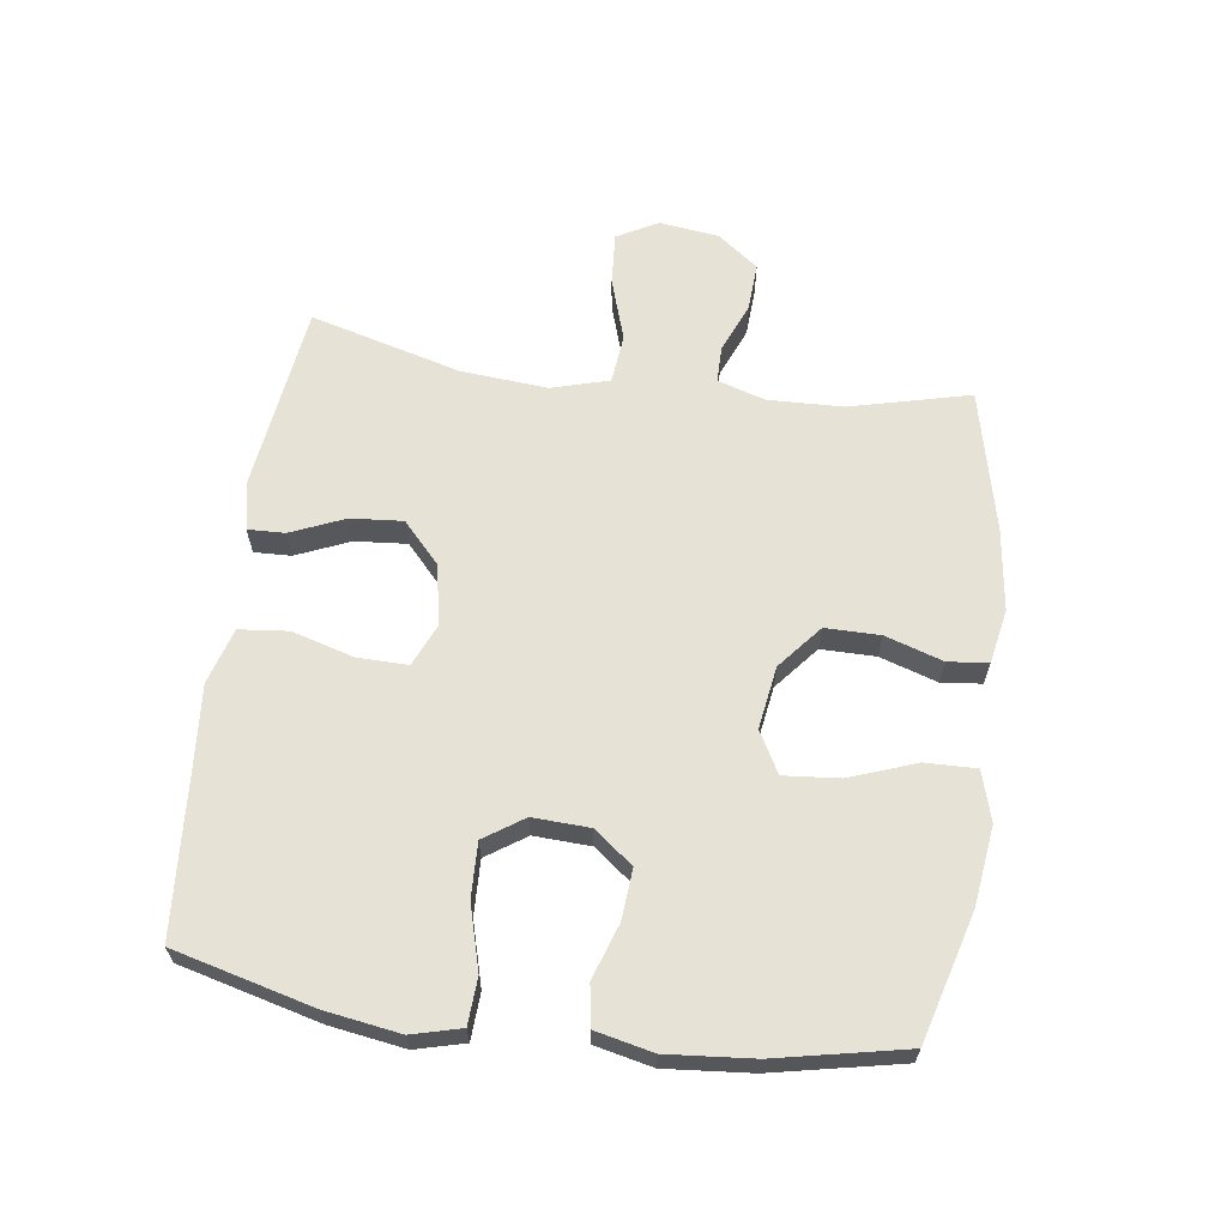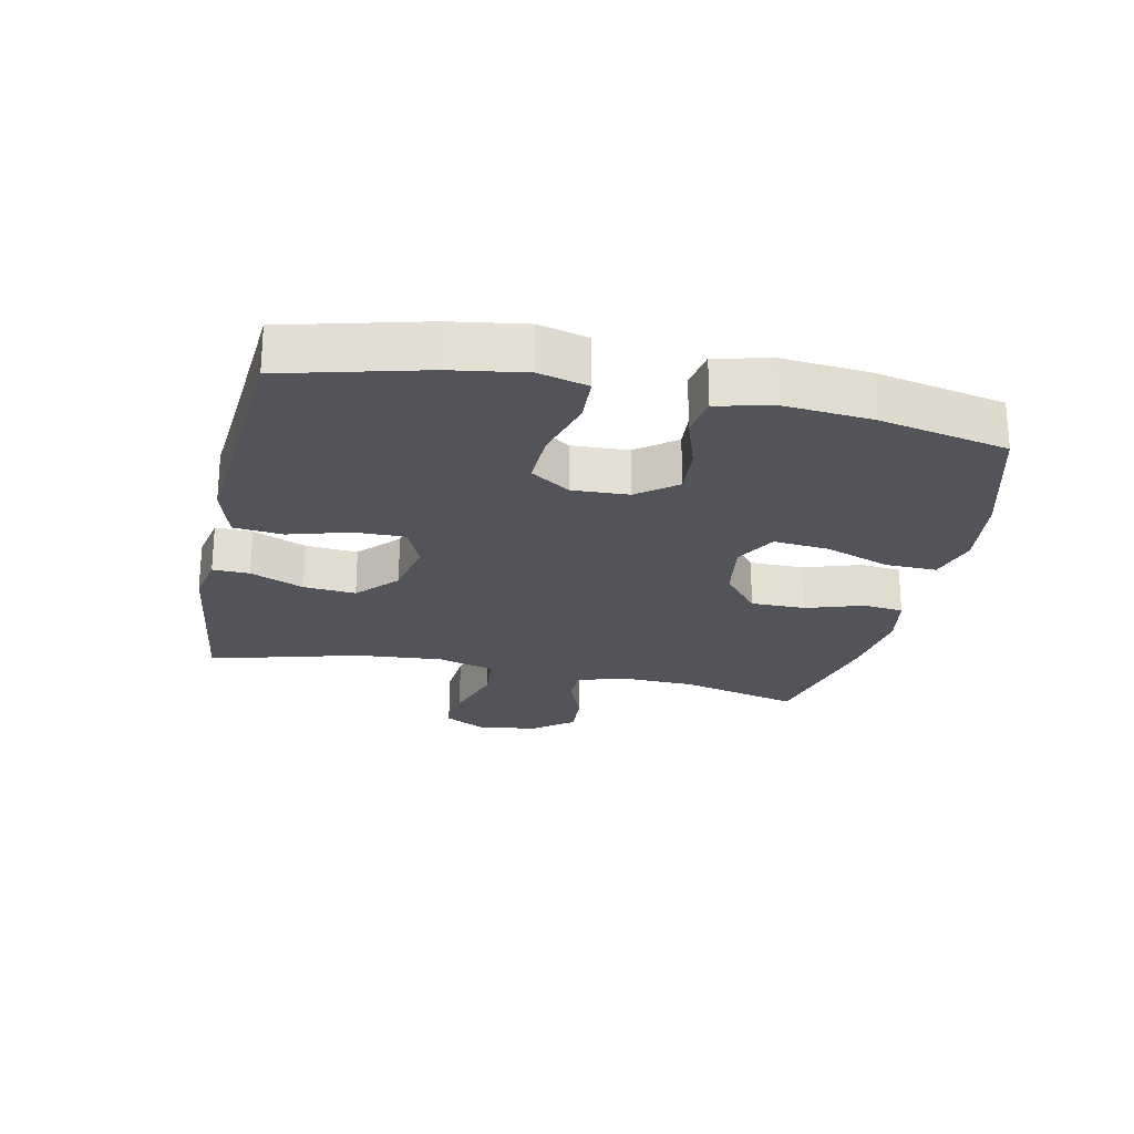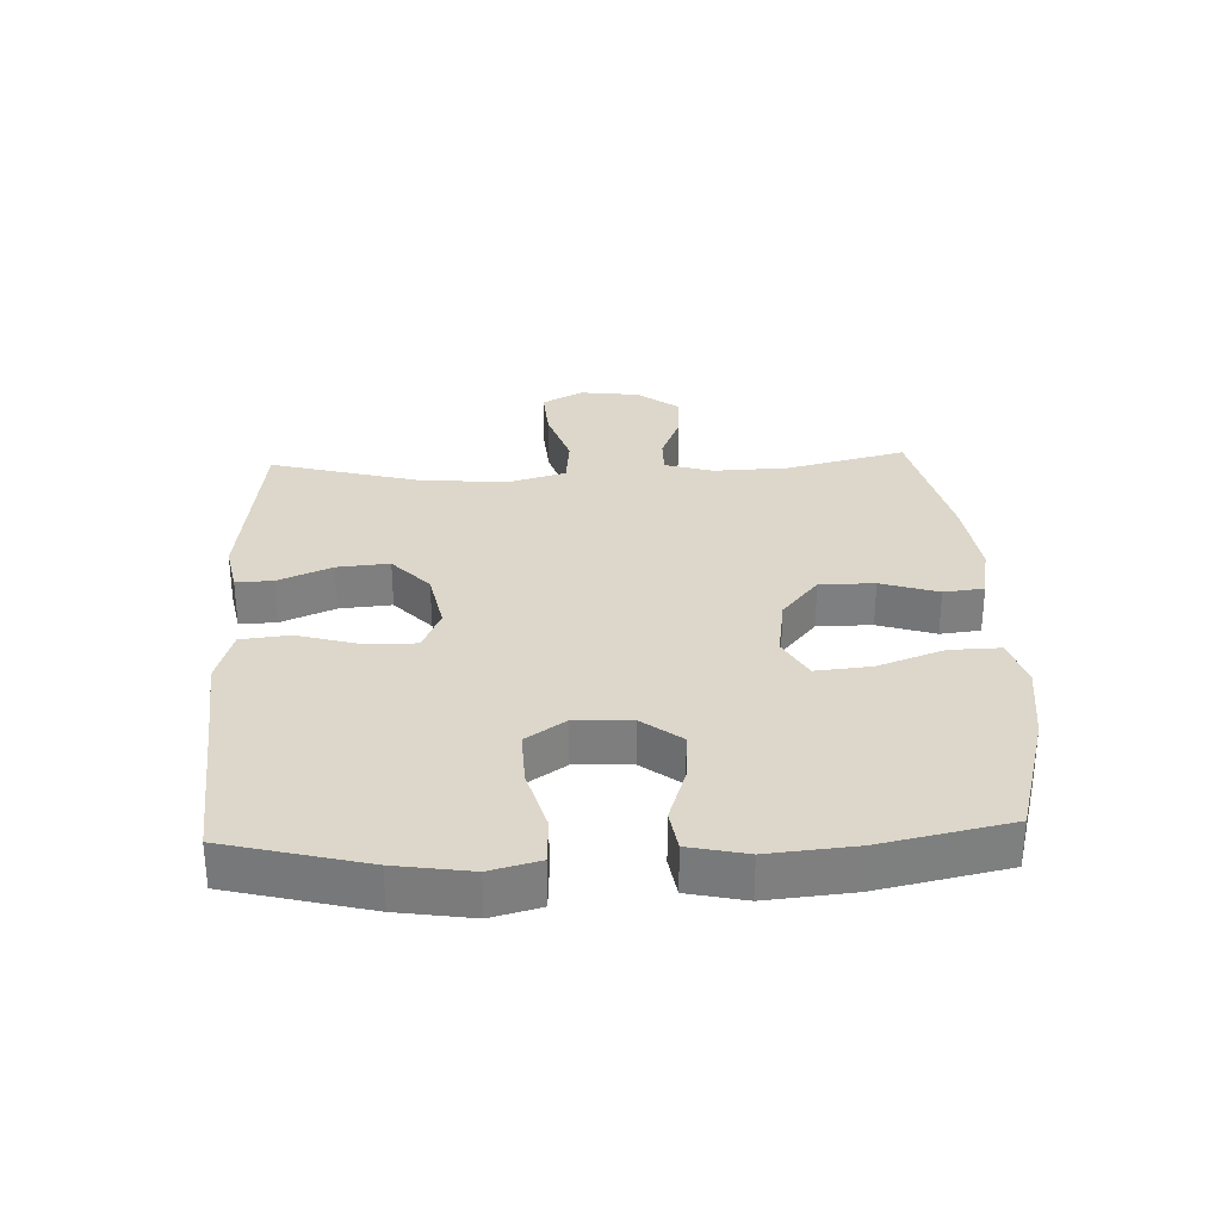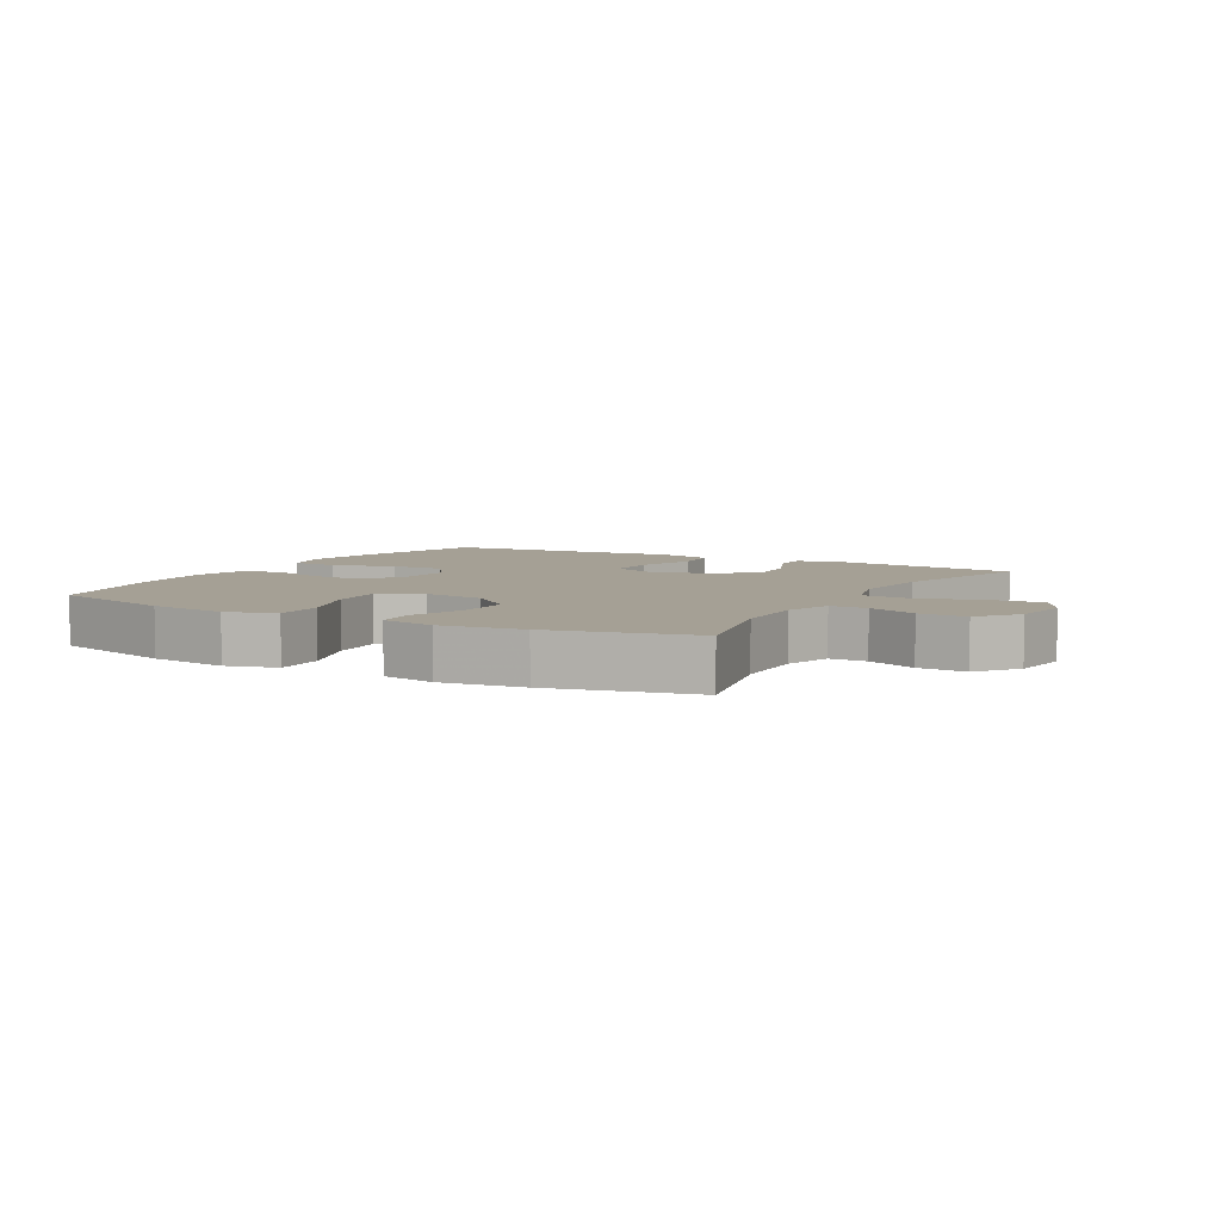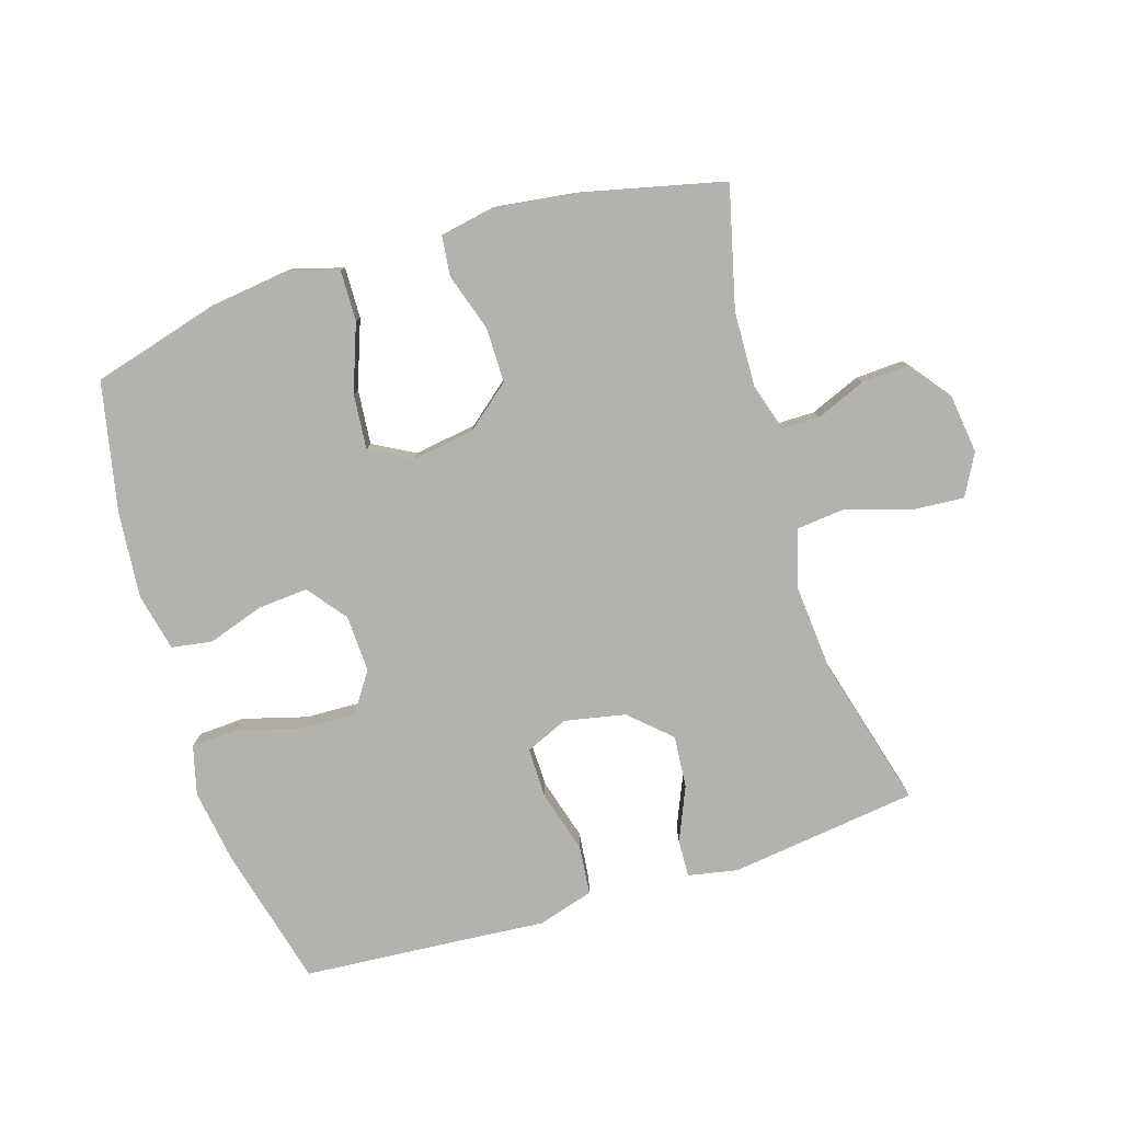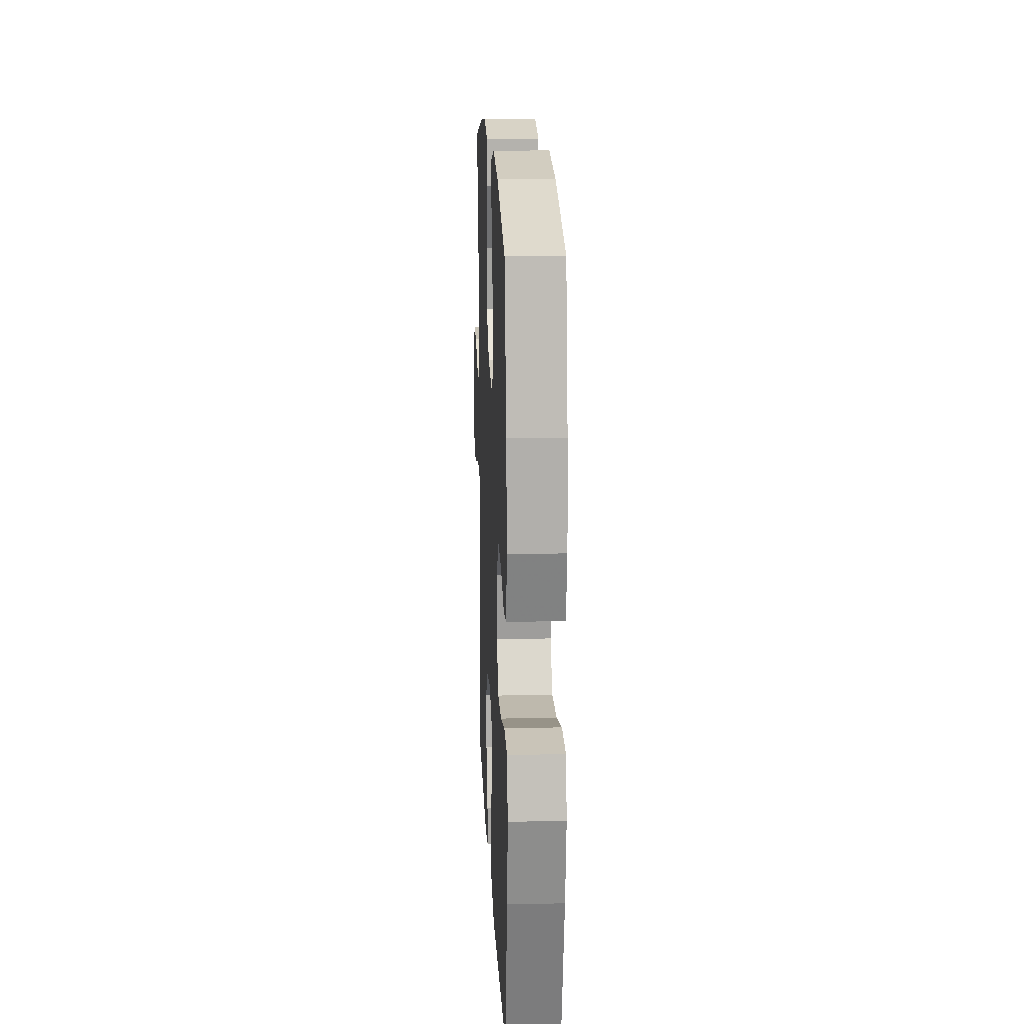
<metadata>
{"format":"obj","ext":"obj","renderer":"f3d","projection":"perspective","resolution":1024,"background":"white","views":[{"elev":63.6,"azim":-82.1,"up":"+Y"},{"elev":-23.8,"azim":-102.0,"up":"+Y"},{"elev":30.6,"azim":-92.5,"up":"+Y"},{"elev":5.9,"azim":29.5,"up":"+Y"},{"elev":-79.5,"azim":17.3,"up":"+Y"},{"elev":17.1,"azim":-92.6,"up":"+Z"}]}
</metadata>
<code>
v 0.5 0.07 0.5
v 0.453 0.07 0.312
v 0.449 0.07 0.194
v 0.472 0.07 0.119
v 0.53 0.07 0.119
v 0.608 0.07 0.151
v 0.683 0.07 0.155
v 0.732 0.07 0.091
v 0.744 0.07 -0.003
v 0.709 0.07 -0.067
v 0.627 0.07 -0.061
v 0.528 0.07 -0.029
v 0.451 0.07 -0.037
v 0.425 0.07 -0.127
v 0.436 0.07 -0.263
v 0.5 0.07 -0.5
v 0.206 0.07 -0.538
v 0.129 0.07 -0.523
v 0.131 0.07 -0.465
v 0.167 0.07 -0.381
v 0.174 0.07 -0.299
v 0.111 0.07 -0.241
v 0.016 0.07 -0.222
v -0.051 0.07 -0.251
v -0.05 0.07 -0.33
v -0.022 0.07 -0.427
v -0.03 0.07 -0.504
v -0.118 0.07 -0.53
v -0.249 0.07 -0.519
v -0.5 0.07 -0.5
v -0.556 0.07 -0.281
v -0.574 0.07 -0.164
v -0.554 0.07 -0.087
v -0.481 0.07 -0.083
v -0.381 0.07 -0.111
v -0.295 0.07 -0.114
v -0.253 0.07 -0.052
v -0.257 0.07 0.037
v -0.304 0.07 0.098
v -0.383 0.07 0.092
v -0.47 0.07 0.063
v -0.534 0.07 0.073
v -0.554 0.07 0.163
v -0.542 0.07 0.298
v -0.5 0.07 0.5
v -0.3 0.07 0.556
v -0.176 0.07 0.572
v -0.098 0.07 0.549
v -0.1 0.07 0.469
v -0.138 0.07 0.365
v -0.146 0.07 0.278
v -0.081 0.07 0.242
v 0.017 0.07 0.257
v 0.086 0.07 0.314
v 0.086 0.07 0.4
v 0.057 0.07 0.49
v 0.064 0.07 0.553
v 0.149 0.07 0.569
v 0.277 0.07 0.552
v 0.5 0 0.5
v 0.453 0 0.312
v 0.449 0 0.194
v 0.472 0 0.119
v 0.53 0 0.119
v 0.608 0 0.151
v 0.683 0 0.155
v 0.732 0 0.091
v 0.744 0 -0.003
v 0.709 0 -0.067
v 0.627 0 -0.061
v 0.528 0 -0.029
v 0.451 0 -0.037
v 0.425 0 -0.127
v 0.436 0 -0.263
v 0.5 0 -0.5
v 0.206 0 -0.538
v 0.129 0 -0.523
v 0.131 0 -0.465
v 0.167 0 -0.381
v 0.174 0 -0.299
v 0.111 0 -0.241
v 0.016 0 -0.222
v -0.051 0 -0.251
v -0.05 0 -0.33
v -0.022 0 -0.427
v -0.03 0 -0.504
v -0.118 0 -0.53
v -0.249 0 -0.519
v -0.5 0 -0.5
v -0.556 0 -0.281
v -0.574 0 -0.164
v -0.554 0 -0.087
v -0.481 0 -0.083
v -0.381 0 -0.111
v -0.295 0 -0.114
v -0.253 0 -0.052
v -0.257 0 0.037
v -0.304 0 0.098
v -0.383 0 0.092
v -0.47 0 0.063
v -0.534 0 0.073
v -0.554 0 0.163
v -0.542 0 0.298
v -0.5 0 0.5
v -0.3 0 0.556
v -0.176 0 0.572
v -0.098 0 0.549
v -0.1 0 0.469
v -0.138 0 0.365
v -0.146 0 0.278
v -0.081 0 0.242
v 0.017 0 0.257
v 0.086 0 0.314
v 0.086 0 0.4
v 0.057 0 0.49
v 0.064 0 0.553
v 0.149 0 0.569
v 0.277 0 0.552
f 59 1 2
f 58 59 2
f 57 58 2
f 56 57 2
f 55 56 2
f 54 55 2 3
f 53 54 3 4
f 52 53 4
f 48 49 50
f 47 48 50
f 46 47 50
f 45 46 50
f 44 45 50
f 43 44 50
f 42 43 50
f 41 42 50
f 40 41 50
f 39 40 50 51
f 38 39 51 52
f 33 34 35
f 32 33 35
f 31 32 35
f 30 31 35
f 29 30 35
f 29 35 36
f 28 29 36
f 27 28 36
f 26 27 36
f 25 26 36
f 24 25 36 37
f 18 19 20
f 17 18 20
f 16 17 20
f 15 16 20
f 14 15 20 21
f 13 14 21 22
f 10 11 12
f 9 10 12
f 8 9 12
f 7 8 12
f 6 7 12
f 5 6 12
f 4 5 12 13
f 38 52 4
f 37 38 4
f 24 37 4
f 23 24 4
f 4 13 22 23
f 61 60 118
f 61 118 117
f 61 117 116
f 61 116 115
f 61 115 114
f 62 61 114 113
f 63 62 113 112
f 63 112 111
f 109 108 107
f 109 107 106
f 109 106 105
f 109 105 104
f 109 104 103
f 109 103 102
f 109 102 101
f 109 101 100
f 109 100 99
f 110 109 99 98
f 111 110 98 97
f 94 93 92
f 94 92 91
f 94 91 90
f 94 90 89
f 94 89 88
f 95 94 88
f 95 88 87
f 95 87 86
f 95 86 85
f 95 85 84
f 96 95 84 83
f 79 78 77
f 79 77 76
f 79 76 75
f 79 75 74
f 80 79 74 73
f 81 80 73 72
f 71 70 69
f 71 69 68
f 71 68 67
f 71 67 66
f 71 66 65
f 71 65 64
f 72 71 64 63
f 63 111 97
f 63 97 96
f 63 96 83
f 63 83 82
f 82 81 72 63
f 1 60 61 2
f 2 61 62 3
f 3 62 63 4
f 4 63 64 5
f 5 64 65 6
f 6 65 66 7
f 7 66 67 8
f 8 67 68 9
f 9 68 69 10
f 10 69 70 11
f 11 70 71 12
f 12 71 72 13
f 13 72 73 14
f 14 73 74 15
f 15 74 75 16
f 16 75 76 17
f 17 76 77 18
f 18 77 78 19
f 19 78 79 20
f 20 79 80 21
f 21 80 81 22
f 22 81 82 23
f 23 82 83 24
f 24 83 84 25
f 25 84 85 26
f 26 85 86 27
f 27 86 87 28
f 28 87 88 29
f 29 88 89 30
f 30 89 90 31
f 31 90 91 32
f 32 91 92 33
f 33 92 93 34
f 34 93 94 35
f 35 94 95 36
f 36 95 96 37
f 37 96 97 38
f 38 97 98 39
f 39 98 99 40
f 40 99 100 41
f 41 100 101 42
f 42 101 102 43
f 43 102 103 44
f 44 103 104 45
f 45 104 105 46
f 46 105 106 47
f 47 106 107 48
f 48 107 108 49
f 49 108 109 50
f 50 109 110 51
f 51 110 111 52
f 52 111 112 53
f 53 112 113 54
f 54 113 114 55
f 55 114 115 56
f 56 115 116 57
f 57 116 117 58
f 58 117 118 59
f 59 118 60 1

</code>
